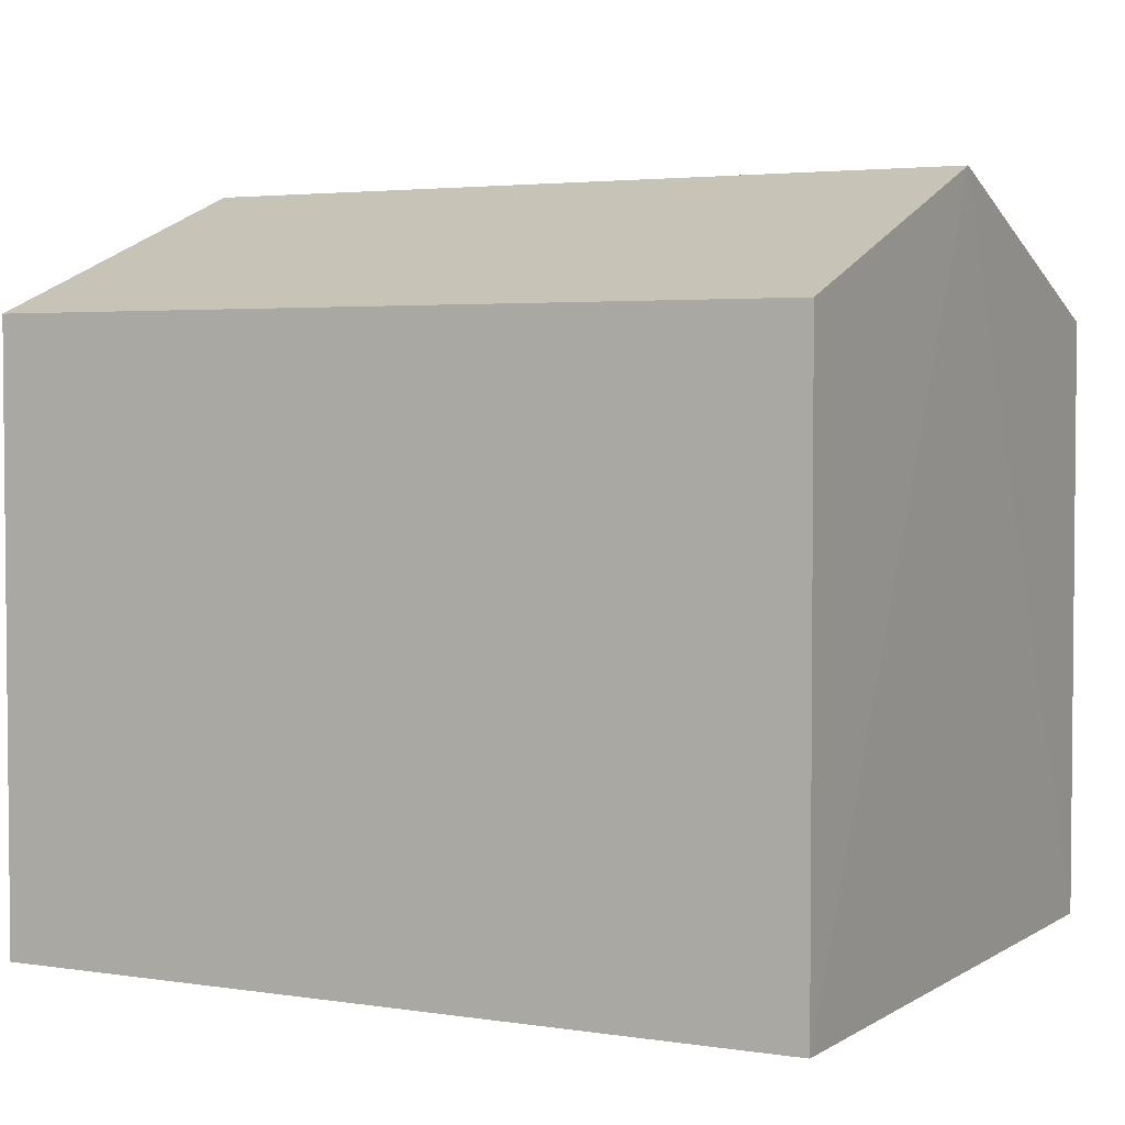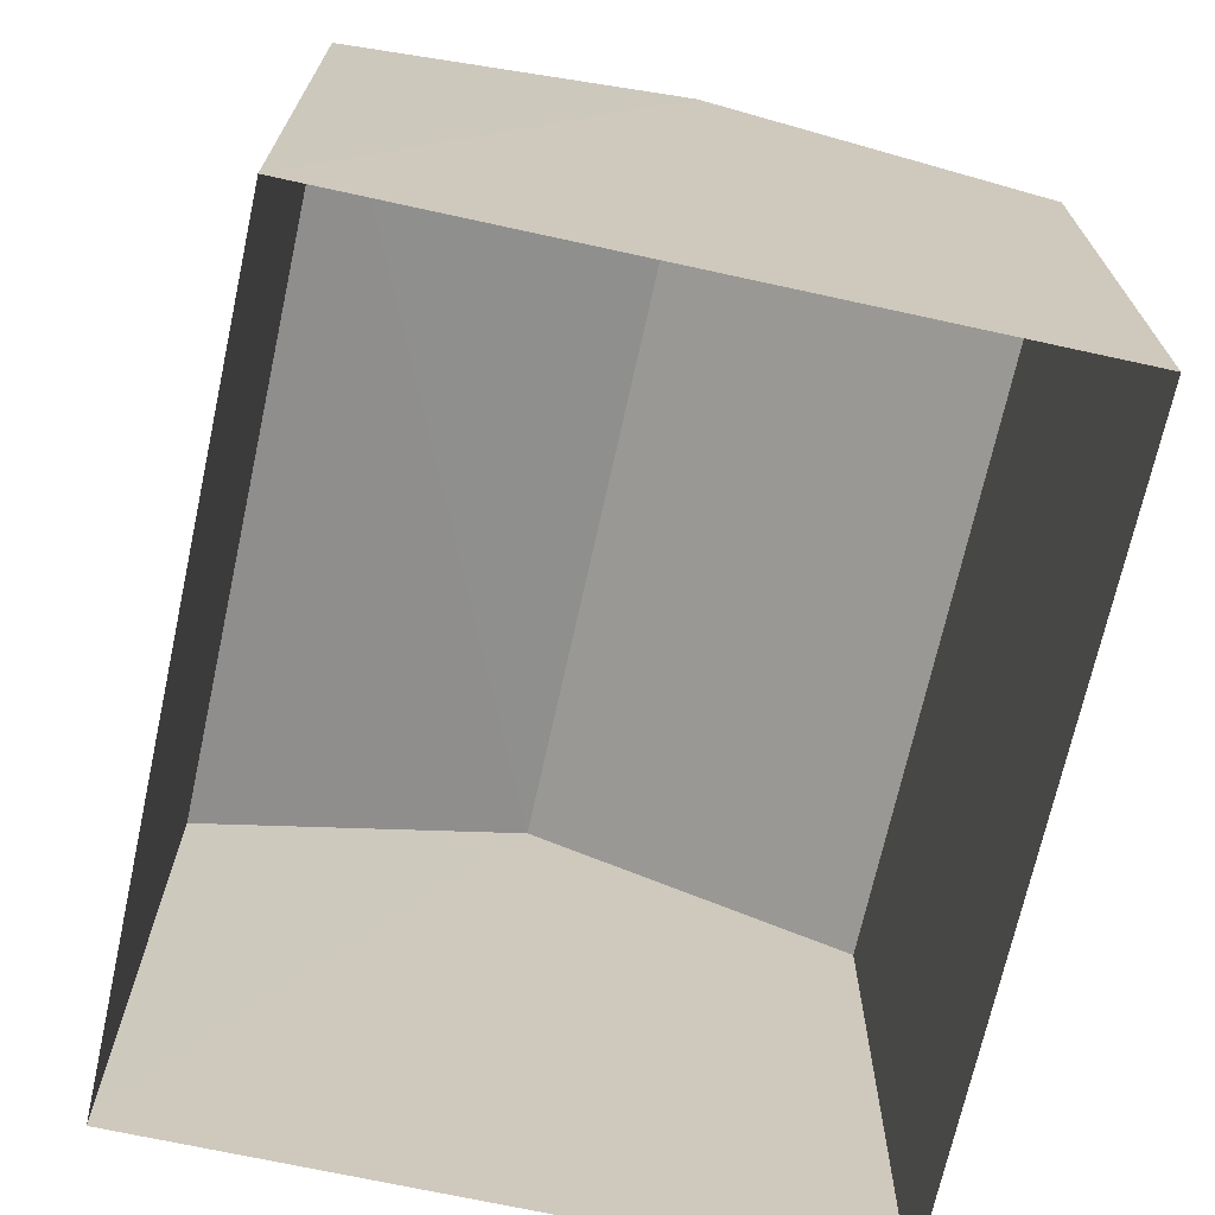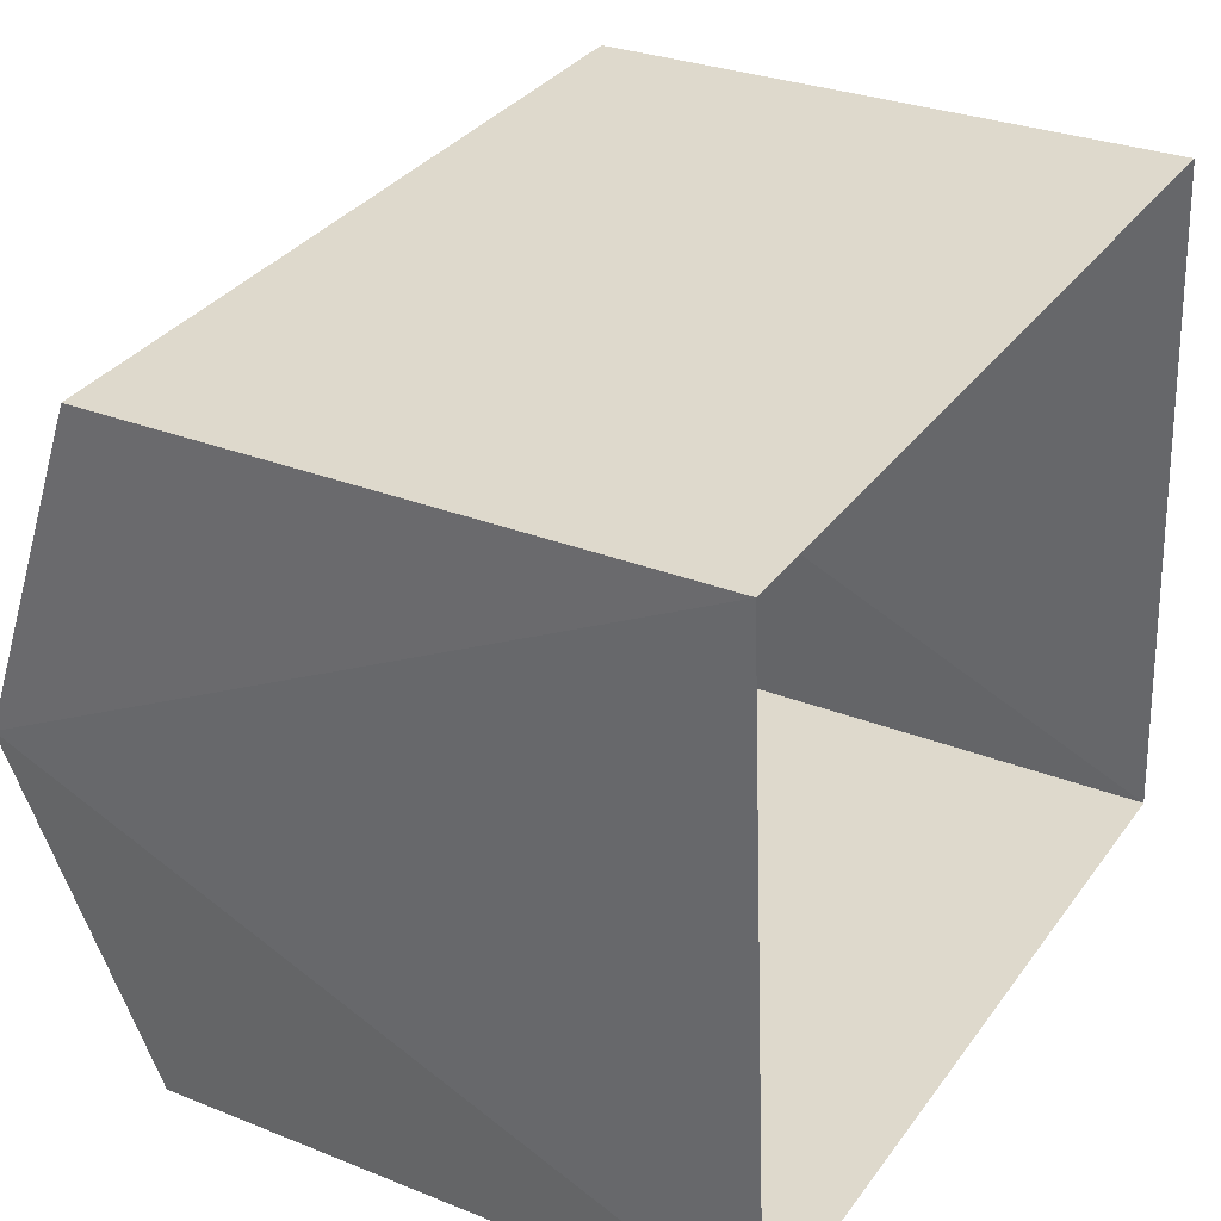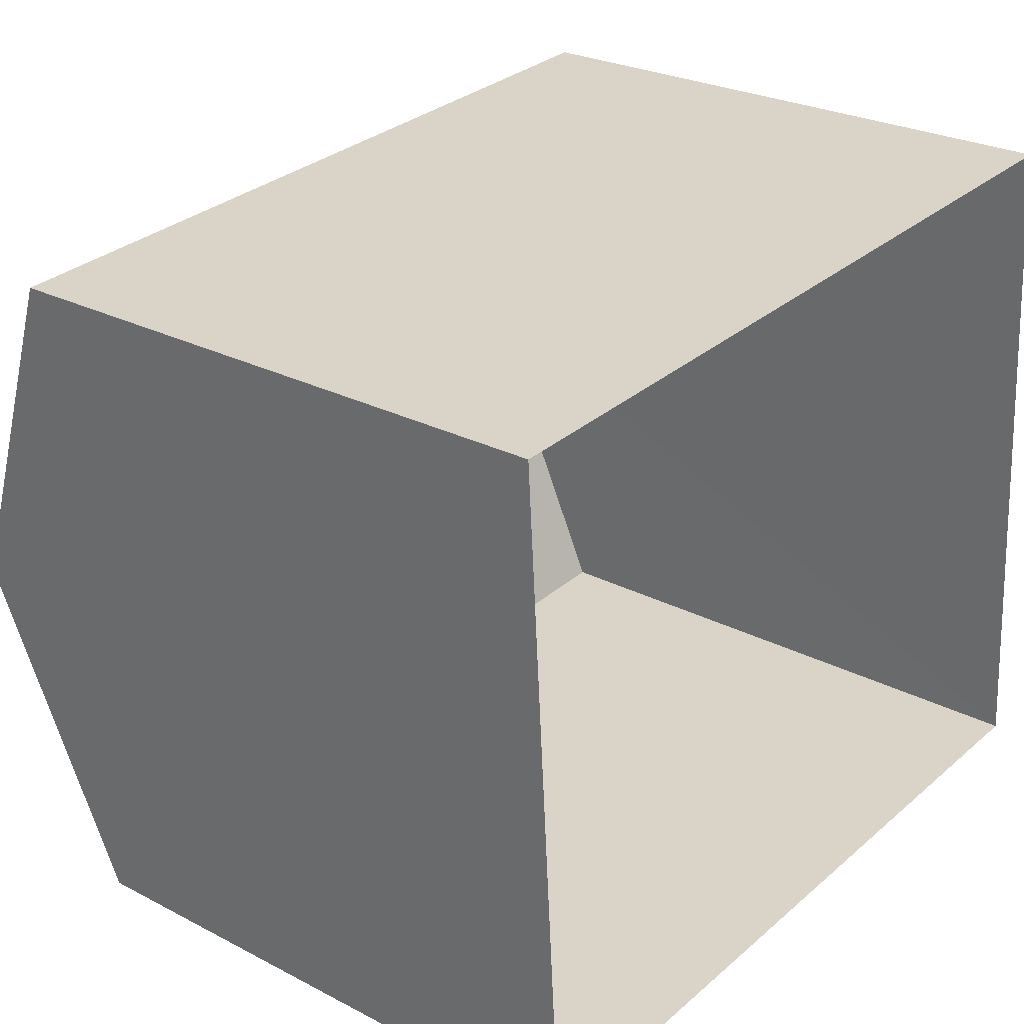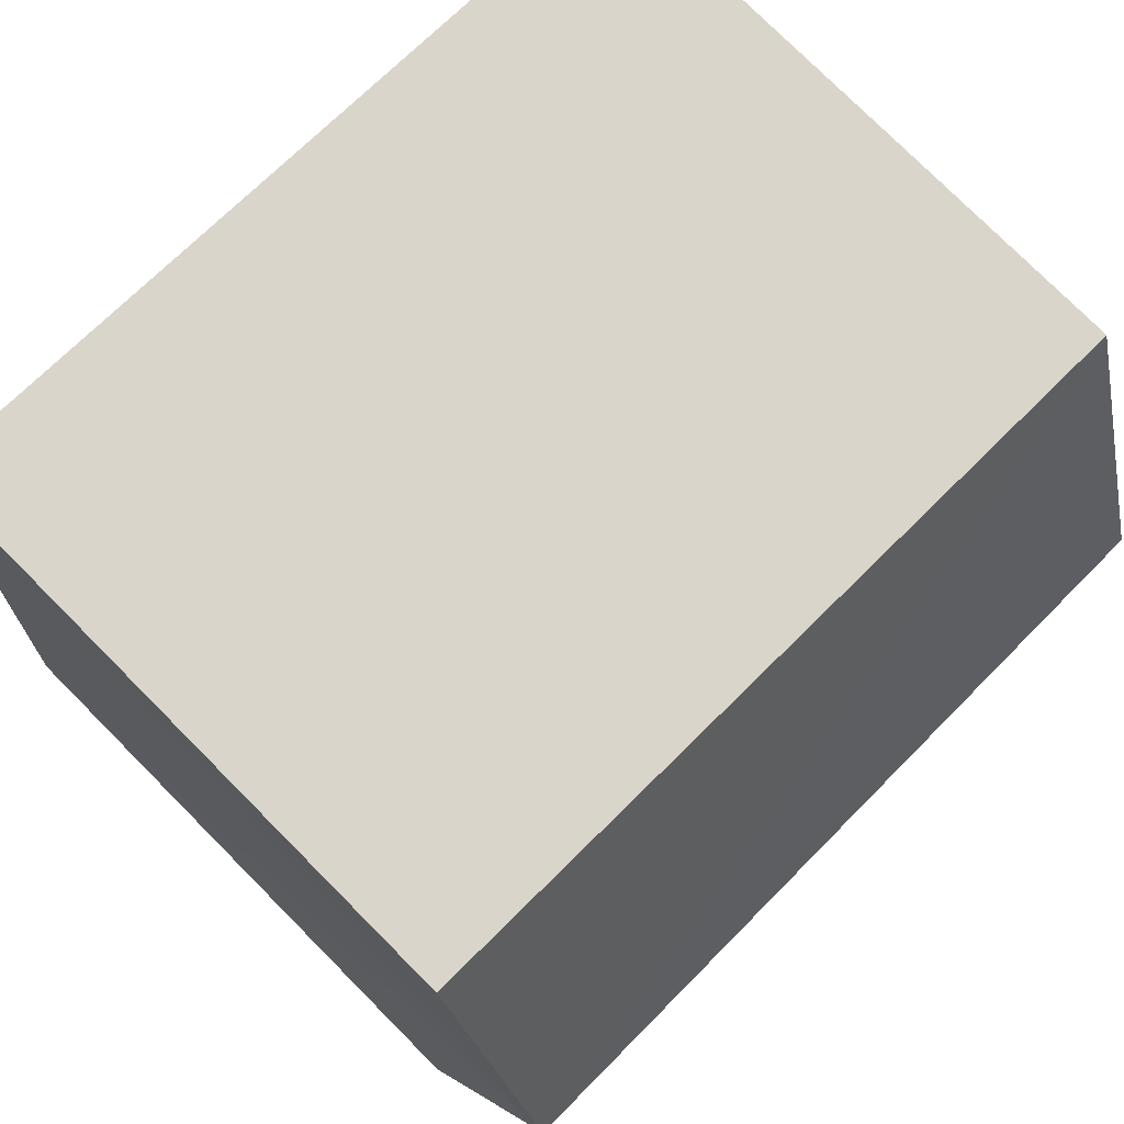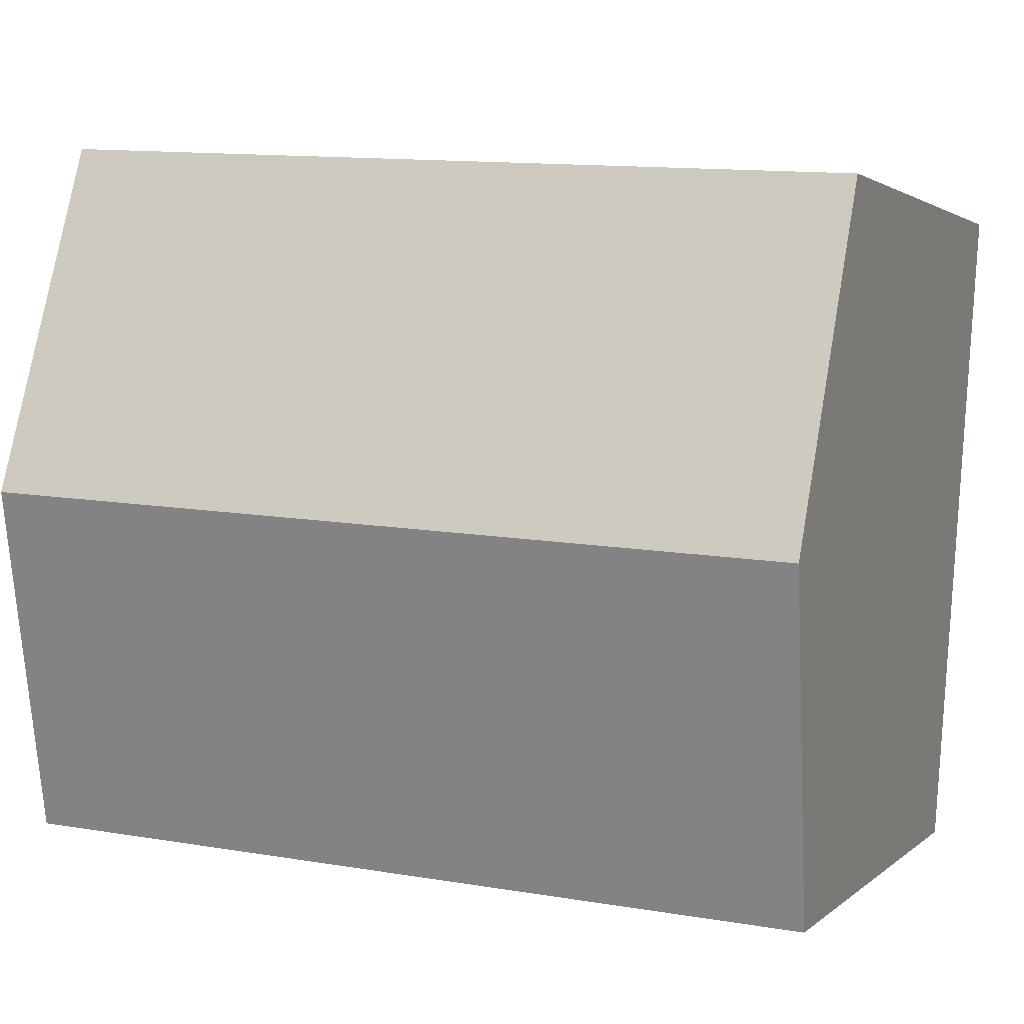
<metadata>
{"format":"obj","ext":"obj","renderer":"f3d","projection":"perspective","resolution":1024,"background":"white","views":[{"elev":3.3,"azim":23.9,"up":"+Z"},{"elev":-70.0,"azim":73.7,"up":"+Z"},{"elev":29.2,"azim":120.8,"up":"+Y"},{"elev":26.0,"azim":129.7,"up":"+Y"},{"elev":77.6,"azim":-45.0,"up":"+Y"},{"elev":2.0,"azim":20.8,"up":"+Y"}]}
</metadata>
<code>
v -3.732e+05 -1.036e+05 29.33
v -3.732e+05 -1.036e+05 29.33
v -3.732e+05 -1.036e+05 29.33
v -3.732e+05 -1.036e+05 29.33
v -3.732e+05 -1.036e+05 32.95
v -3.732e+05 -1.036e+05 32.95
v -3.732e+05 -1.036e+05 33.73
v -3.732e+05 -1.036e+05 33.73
v -3.732e+05 -1.036e+05 32.95
v -3.732e+05 -1.036e+05 32.95
f 1 2 3
f 1 4 2
f 5 6 7
f 8 5 7
f 7 9 8
f 7 10 9
f 6 4 1
f 6 5 4
f 6 1 7
f 1 3 7
f 3 10 7
f 10 3 2
f 9 10 2
f 9 2 8
f 2 4 8
f 4 5 8

</code>
